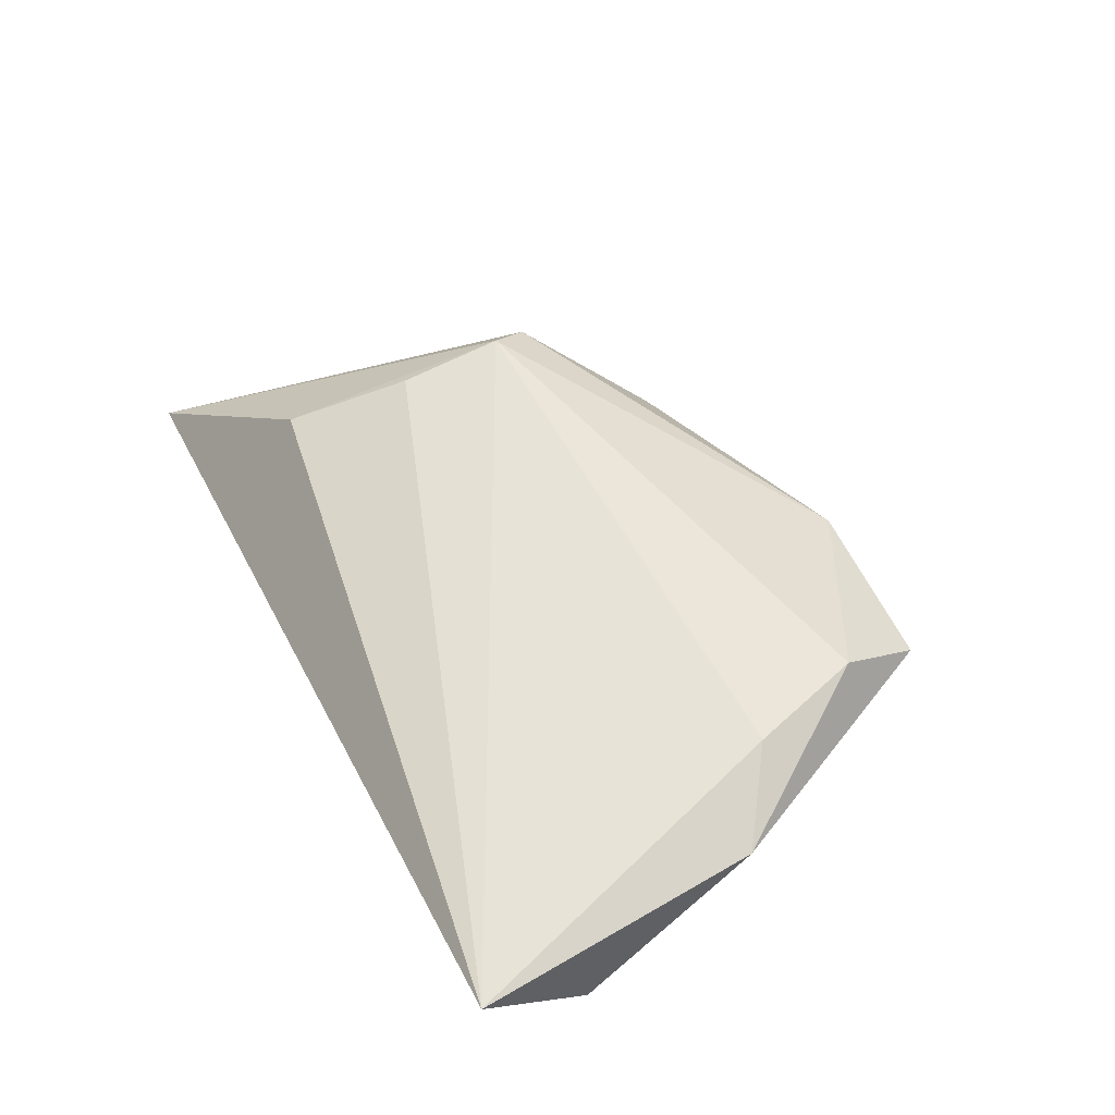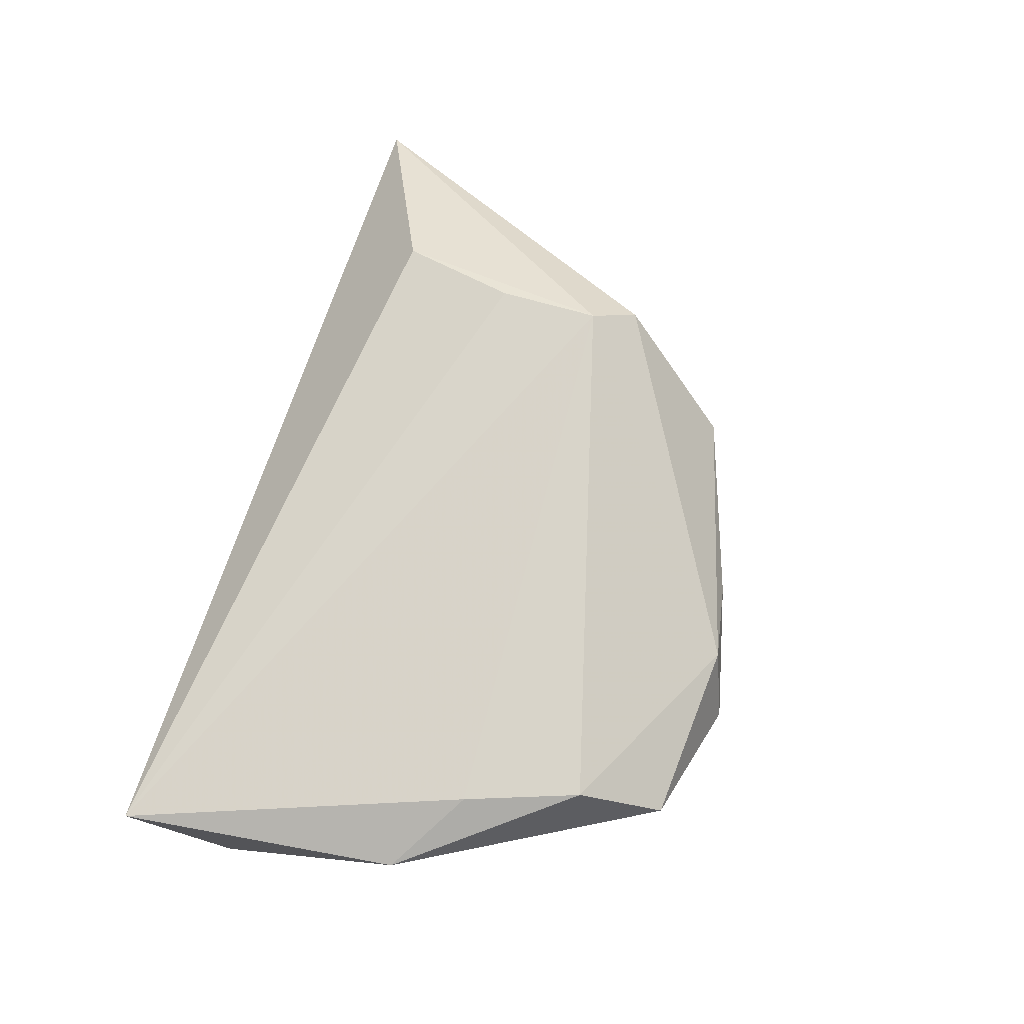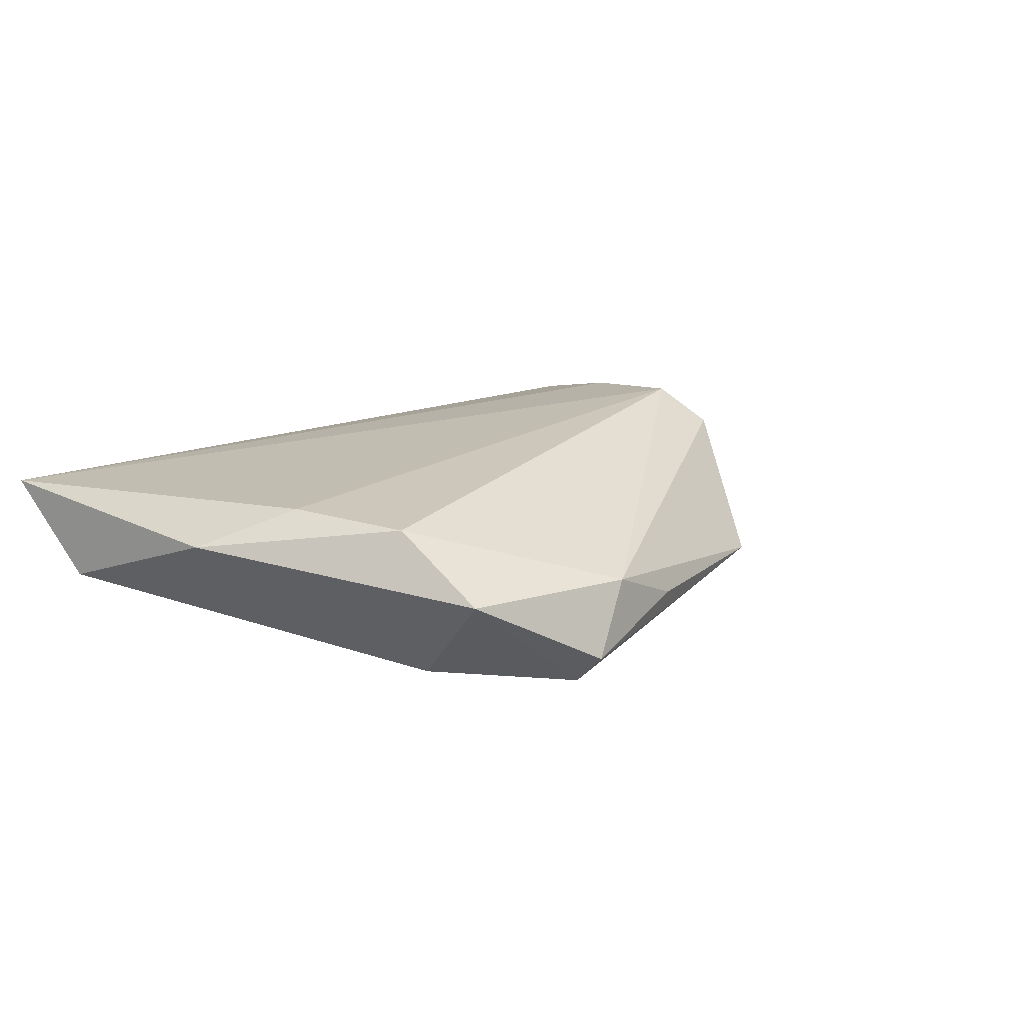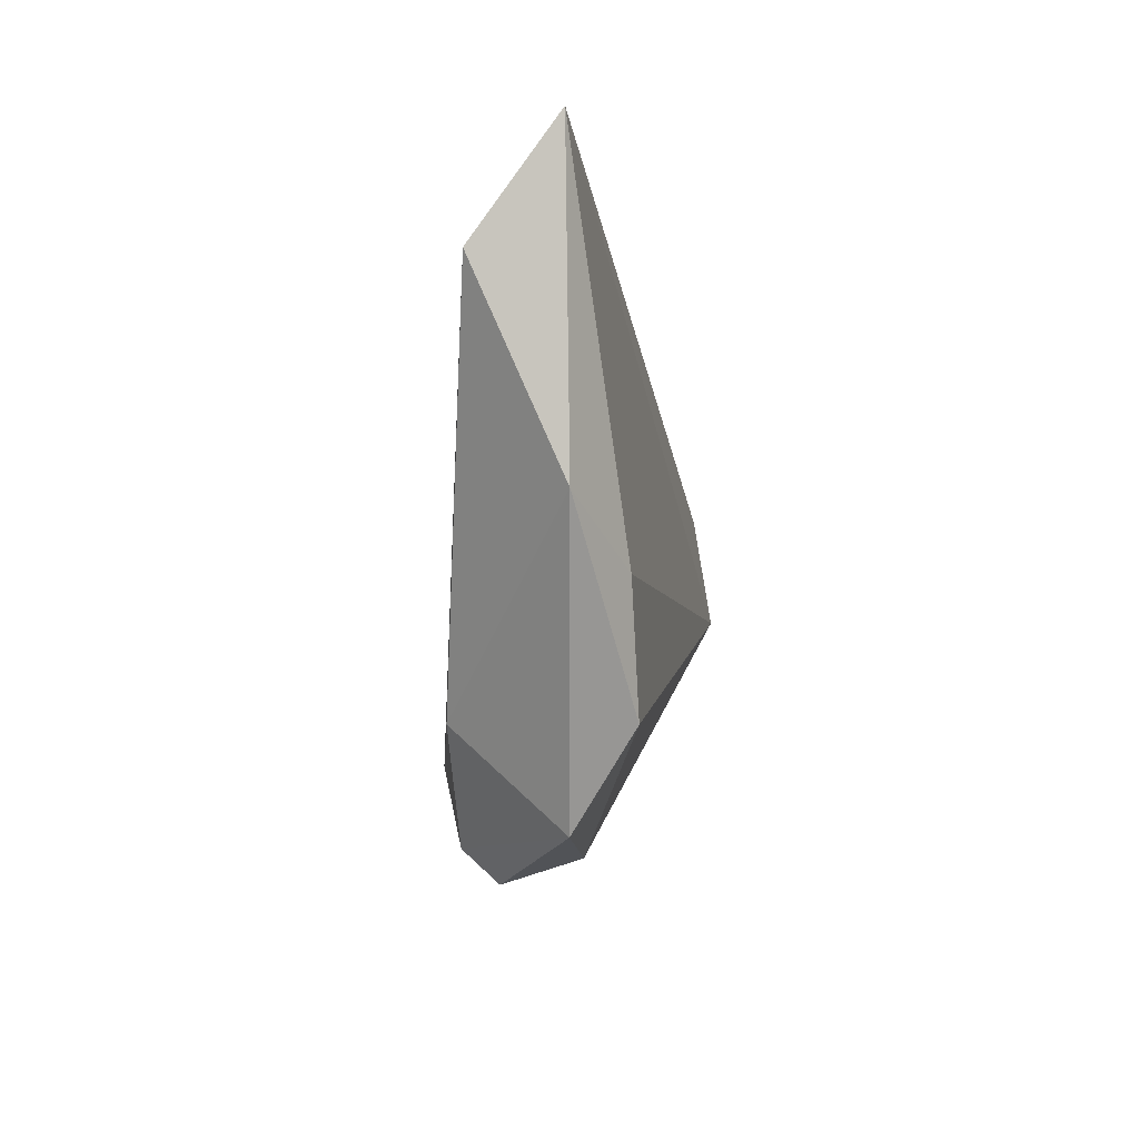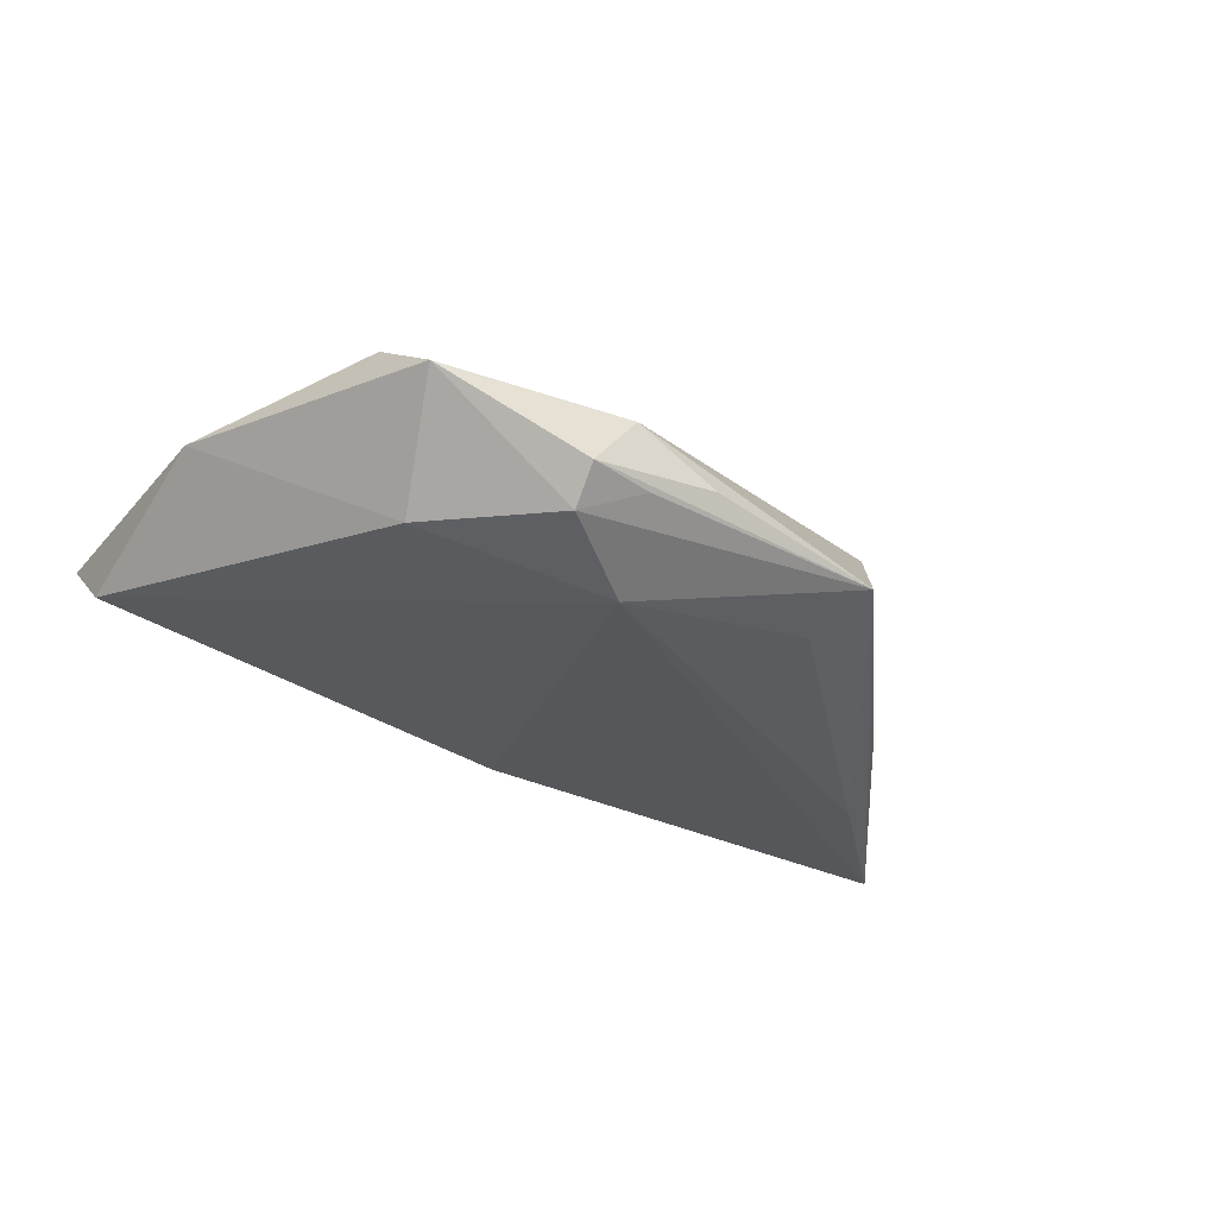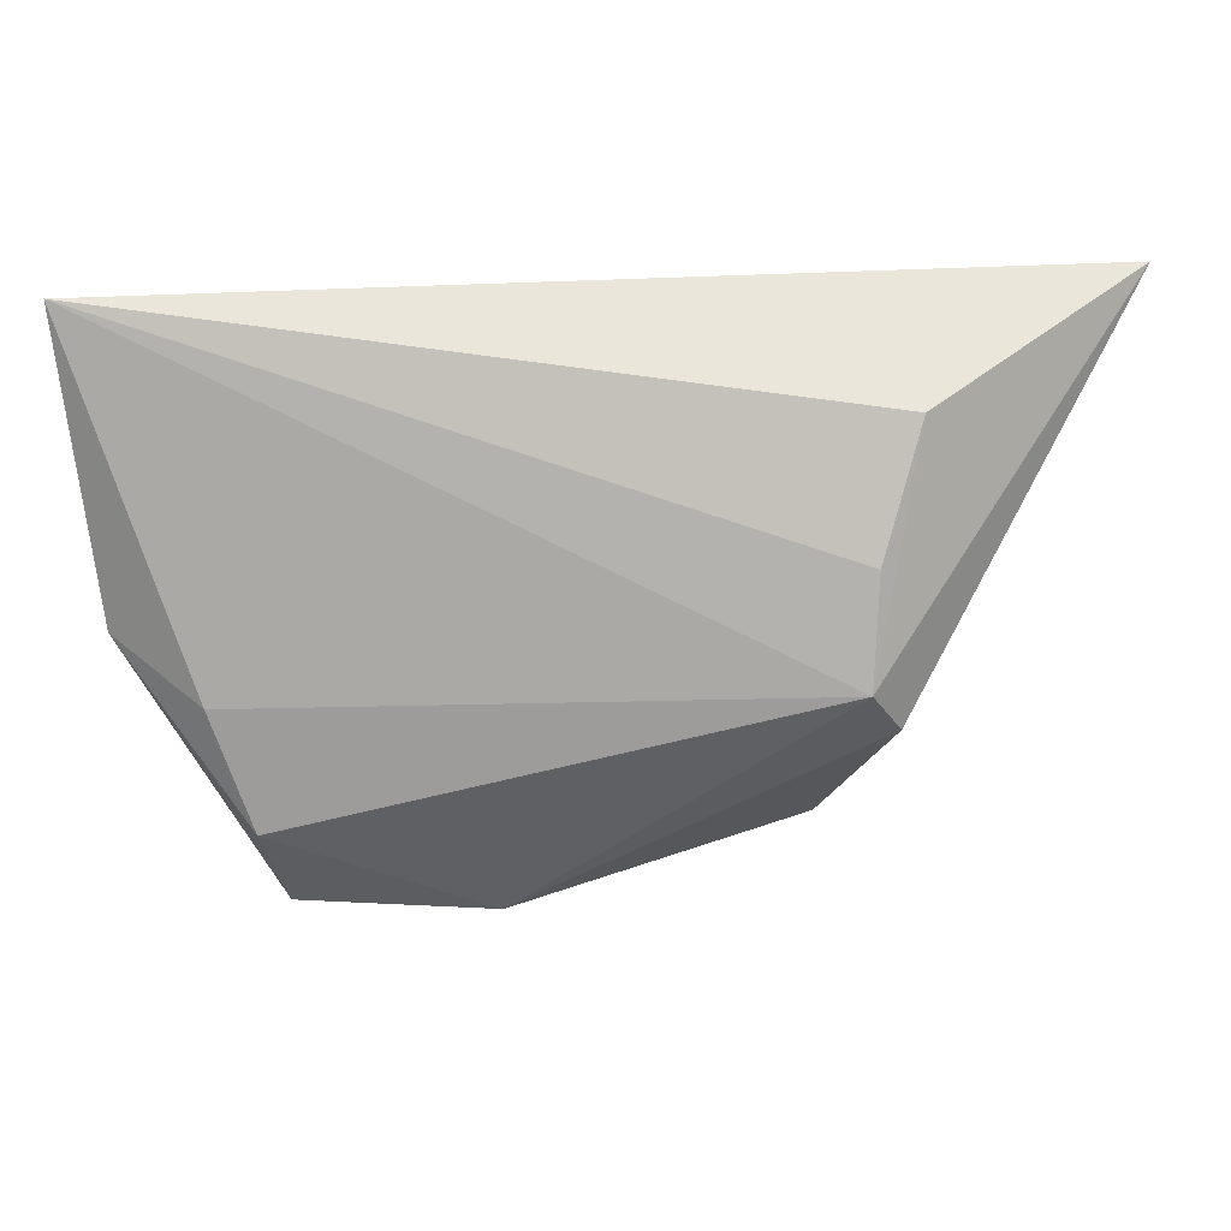
<metadata>
{"format":"obj","ext":"obj","renderer":"f3d","projection":"perspective","resolution":1024,"background":"white","views":[{"elev":54.5,"azim":-115.5,"up":"+Z"},{"elev":75.1,"azim":-73.3,"up":"+Z"},{"elev":21.4,"azim":-43.2,"up":"+Z"},{"elev":-7.4,"azim":-80.1,"up":"+Y"},{"elev":-28.0,"azim":-25.3,"up":"+Z"},{"elev":19.5,"azim":2.1,"up":"+Y"}]}
</metadata>
<code>
v -0.04926 0.01816 -0.0006794
v -0.004613 -0.0259 -0.01237
v -0.04953 0.03058 0.008605
v 0.04283 0.001631 -0.007296
v 0.002722 -0.03423 -0.001928
v -0.005974 -0.03588 -0.005043
v 0.02552 -0.02709 -0.004522
v -0.03568 -0.009733 0.0124
v -0.04528 0.02282 0.00174
v 0.001371 0.02241 -0.01065
v -0.03104 -0.02334 0.0124
v -0.02711 -0.02287 -0.006969
v -0.01331 -0.03834 -0.004461
v 0.03067 0.004973 0.01036
v -0.04574 -0.003213 0.008394
v 0.0348 0.01944 0.005628
v 0.02077 -0.02097 -0.008702
v -0.01364 -0.03471 -0.00845
v -0.007156 -0.03566 0.003123
v -0.02917 -0.03379 0.00546
v 0.03352 -0.01258 0.008231
v 0.05866 0.03058 -0.01327
v 0.03019 -0.007431 0.0124
v 0.04562 0.01274 -0.01217
f 3 22 10
f 16 22 3
f 16 23 22
f 8 23 3
f 8 11 23
f 3 15 8
f 8 15 11
f 23 11 19
f 1 15 3
f 2 10 22
f 2 1 10
f 3 23 14
f 14 16 3
f 23 16 14
f 13 19 20
f 20 19 11
f 11 15 20
f 13 7 5
f 5 19 13
f 7 19 5
f 23 19 21
f 21 19 7
f 22 23 21
f 3 10 9
f 9 1 3
f 10 1 9
f 7 2 17
f 18 2 7
f 13 20 18
f 4 7 22
f 22 21 4
f 4 21 7
f 22 7 24
f 7 17 24
f 24 2 22
f 24 17 2
f 6 7 13
f 13 18 6
f 6 18 7
f 1 2 12
f 2 18 12
f 12 18 20
f 15 1 12
f 12 20 15

</code>
